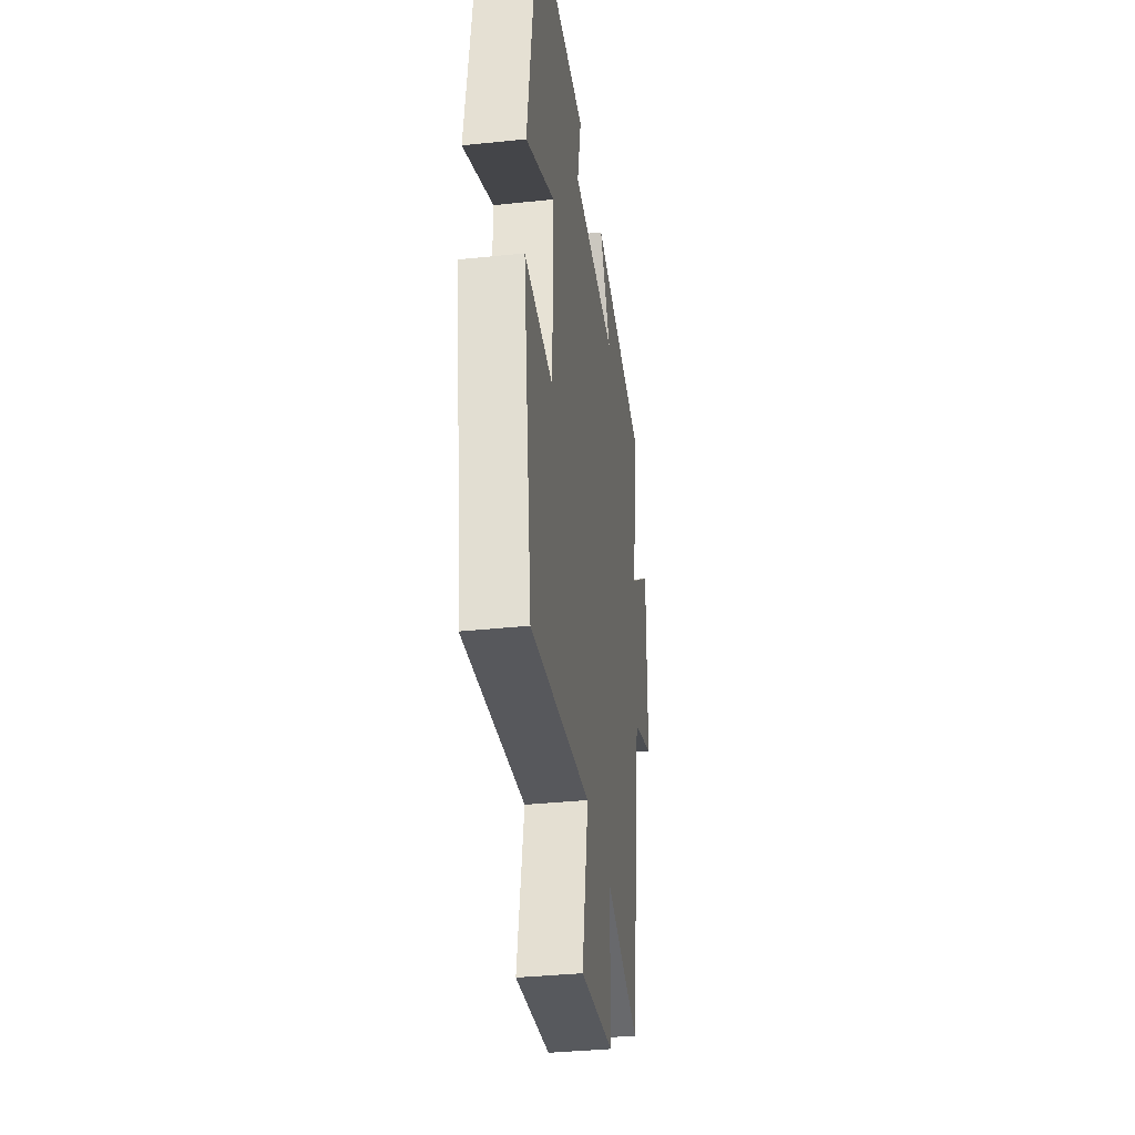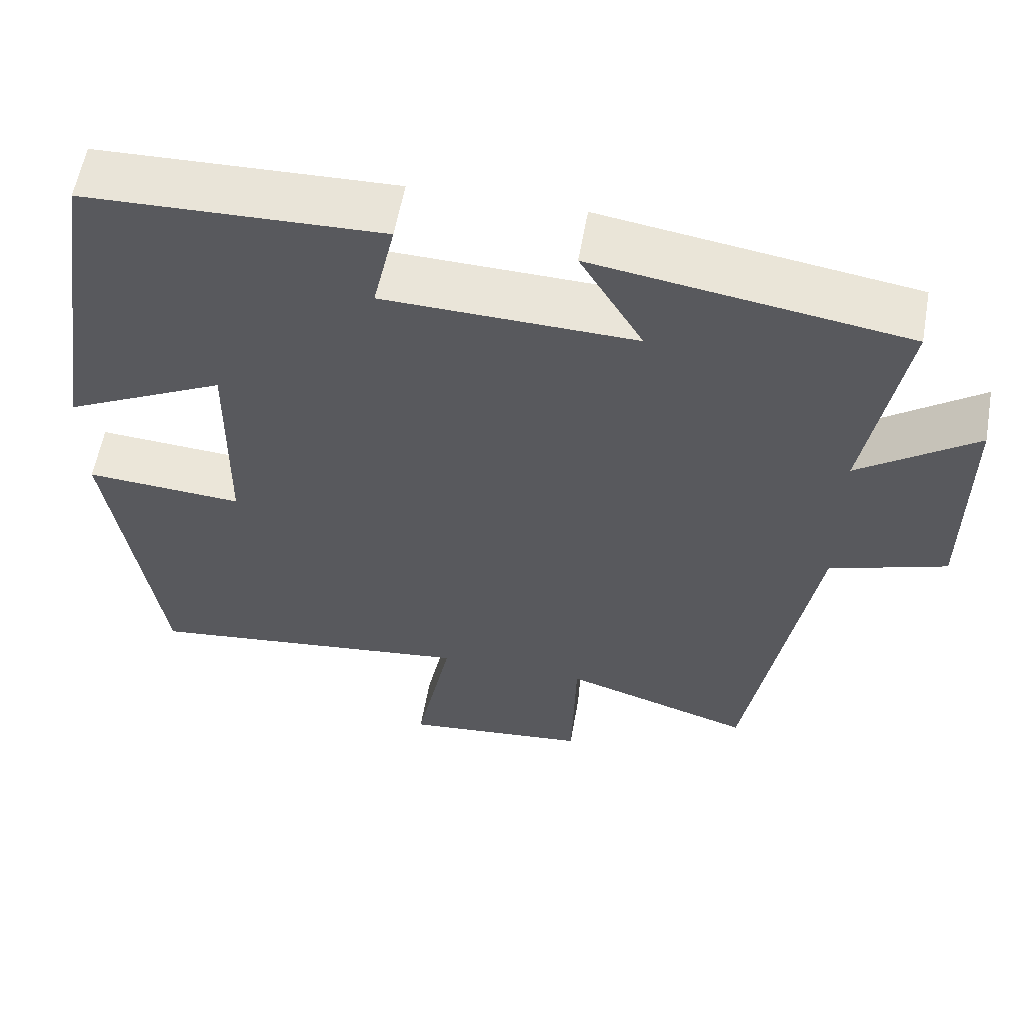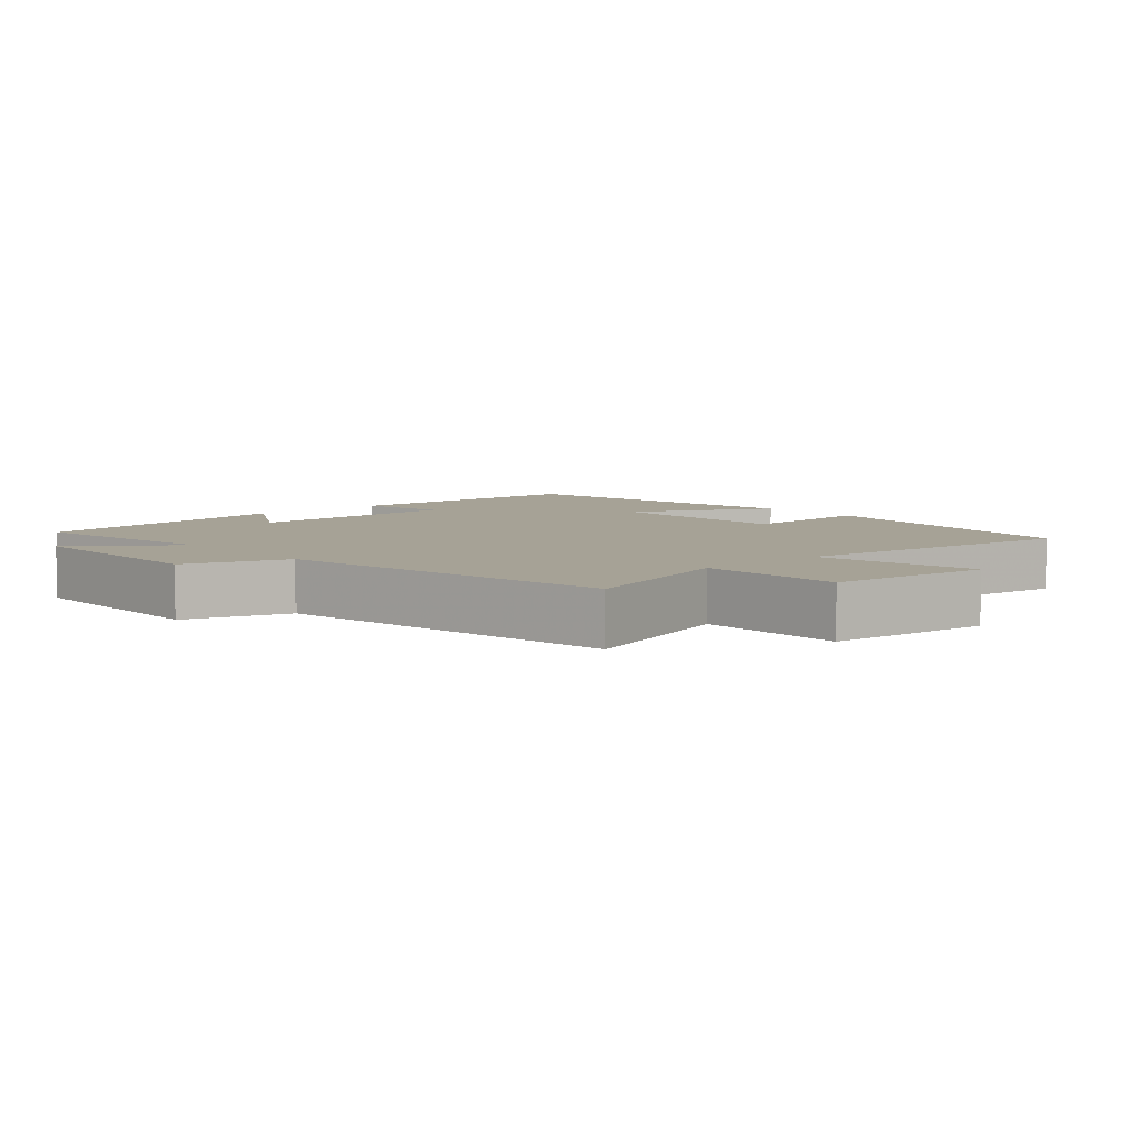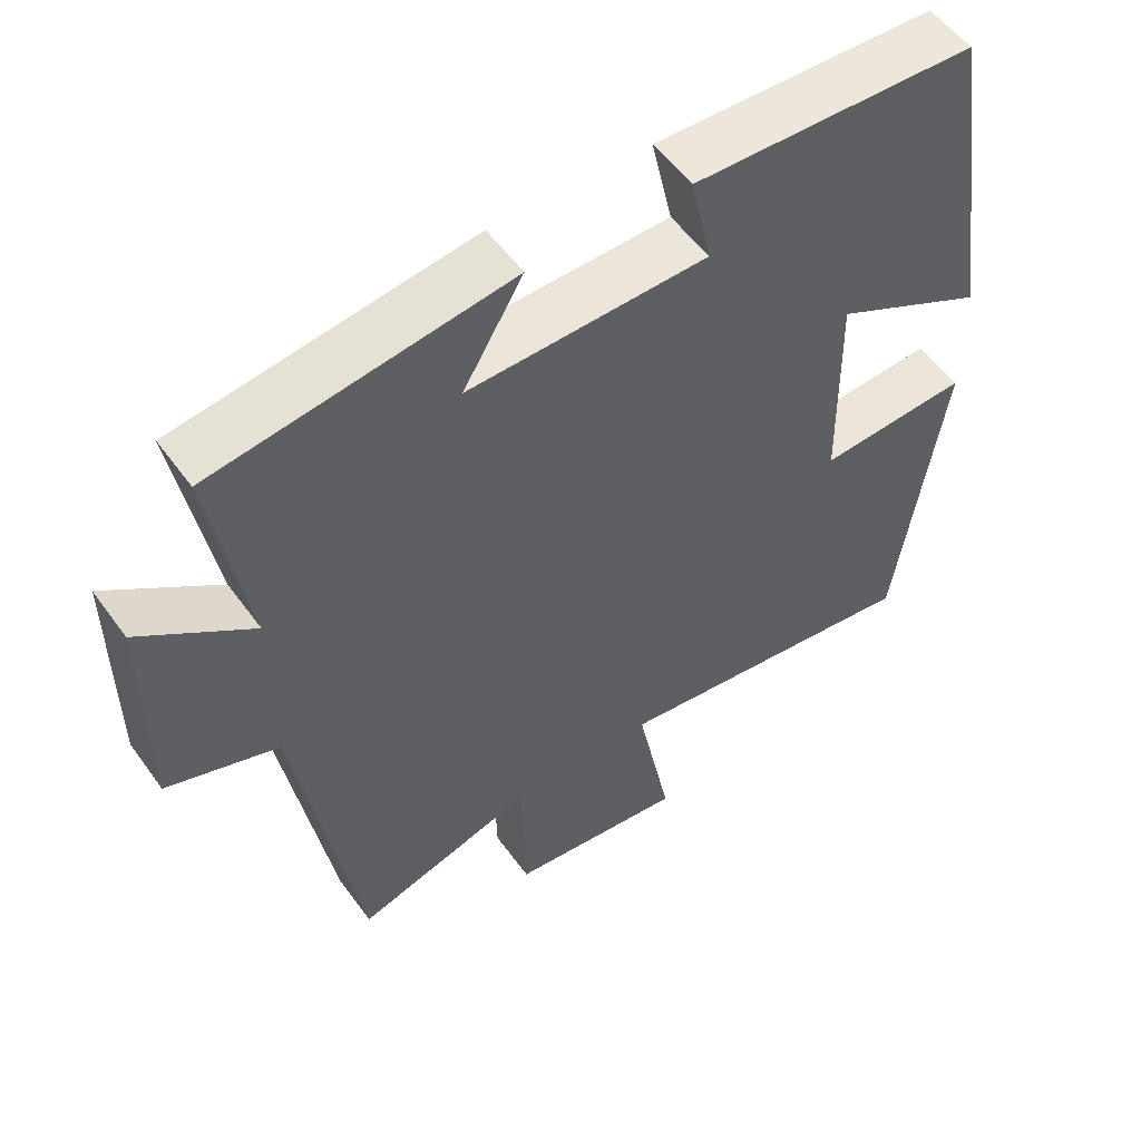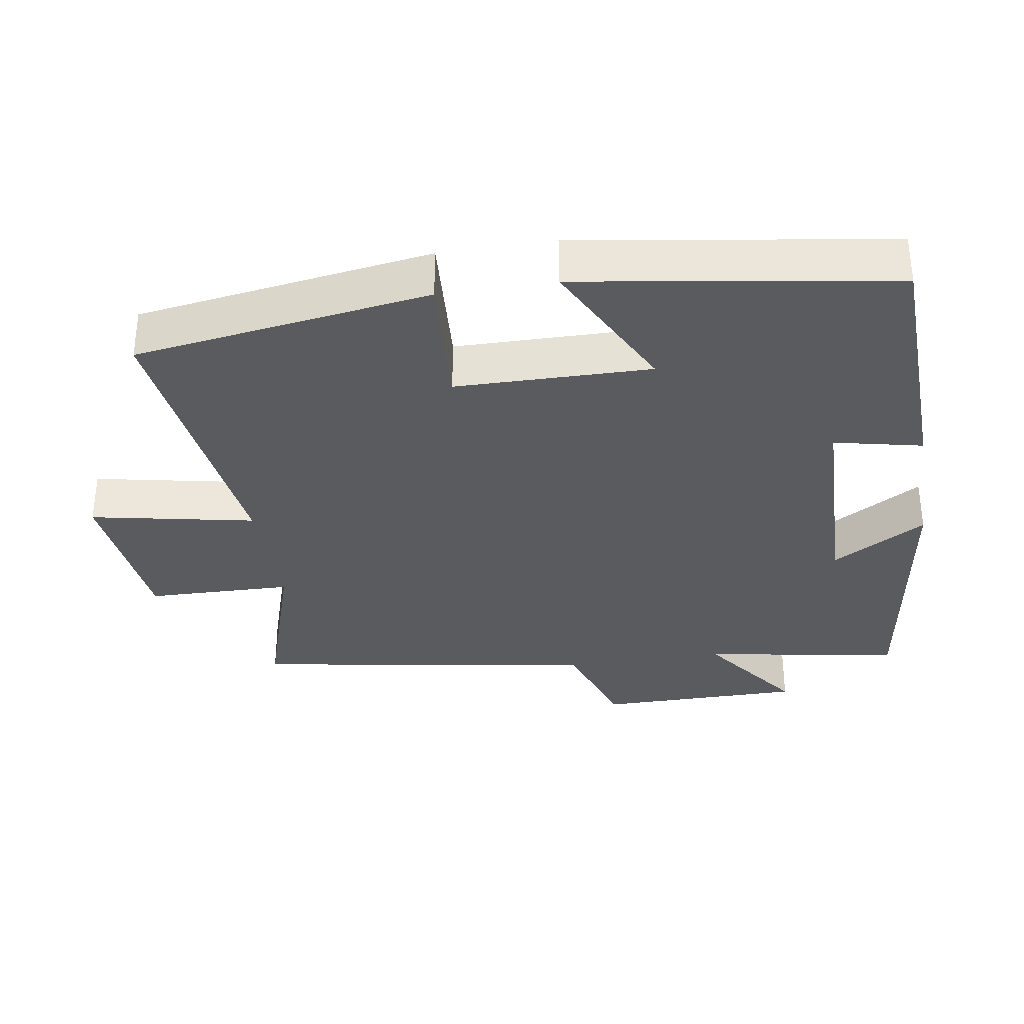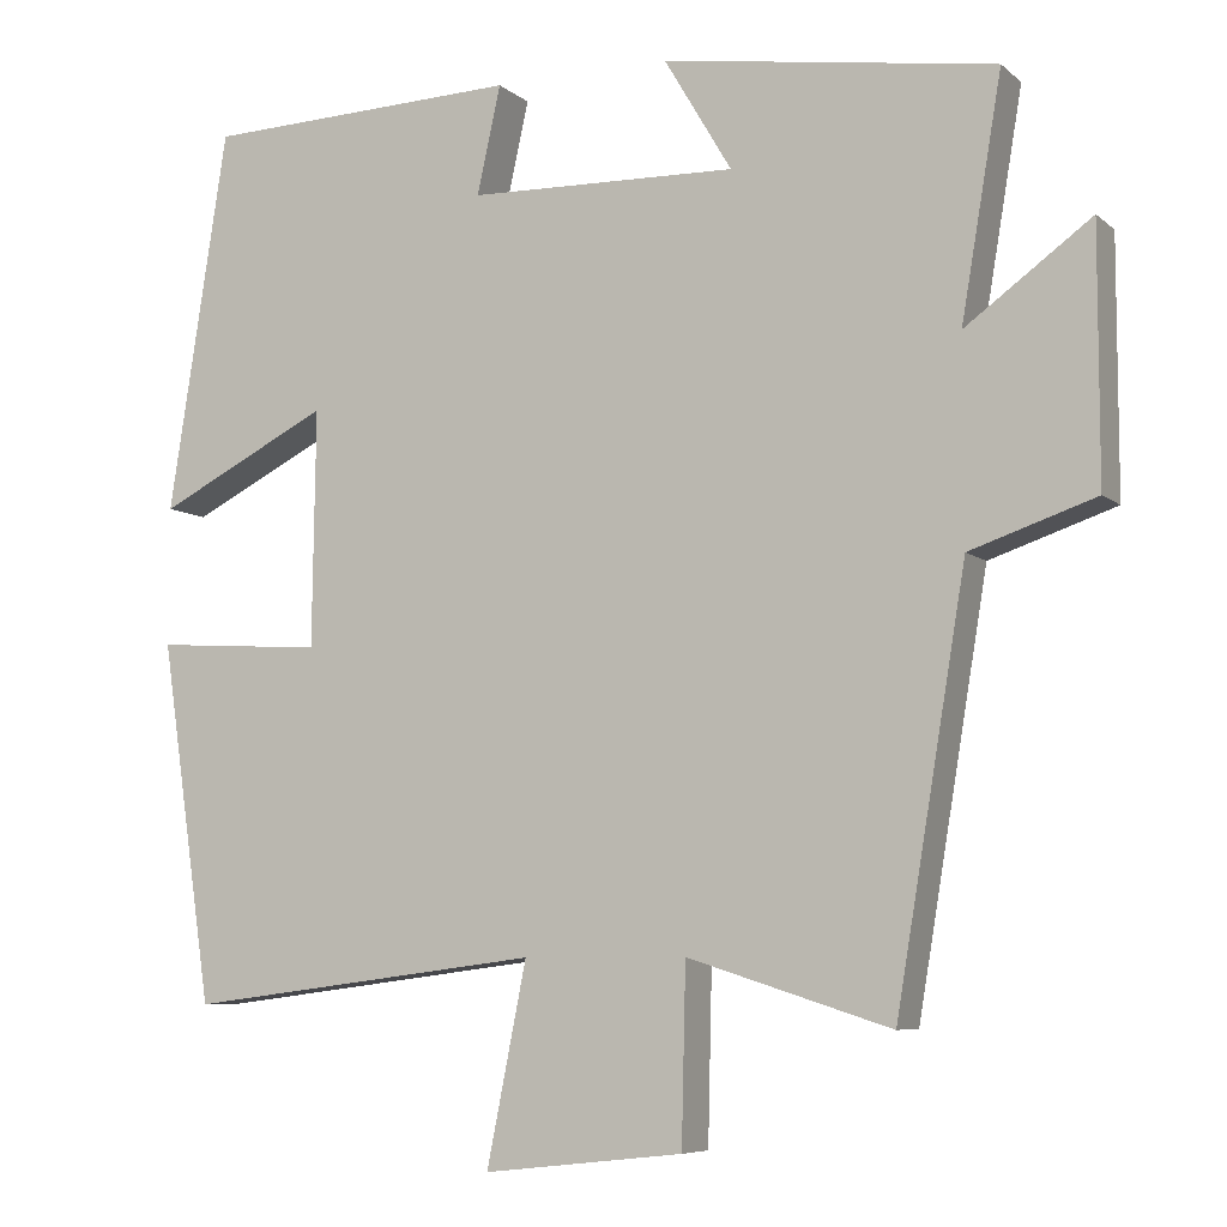
<metadata>
{"format":"obj","ext":"obj","renderer":"f3d","projection":"perspective","resolution":1024,"background":"white","views":[{"elev":-35.6,"azim":-82.1,"up":"+Z"},{"elev":58.6,"azim":10.1,"up":"+Z"},{"elev":6.3,"azim":138.5,"up":"+Y"},{"elev":54.3,"azim":144.9,"up":"+Z"},{"elev":-33.5,"azim":-80.9,"up":"+Y"},{"elev":-7.1,"azim":25.8,"up":"+Z"}]}
</metadata>
<code>
v -0.43 0.07 0.487
v -0.055 0.07 0.5
v -0.083 0.07 0.373
v 0.235 0.07 0.365
v 0.155 0.07 0.5
v 0.548 0.07 0.441
v 0.5 0.07 0.158
v 0.648 0.07 0.266
v 0.648 0.07 -0.03
v 0.5 0.07 -0.08
v 0.417 0.07 -0.576
v 0.177 0.07 -0.5
v 0.172 0.07 -0.709
v -0.064 0.07 -0.735
v -0.017 0.07 -0.5
v -0.438 0.07 -0.553
v -0.5 0.07 -0.128
v -0.3 0.07 -0.141
v -0.296 0.07 0.139
v -0.5 0.07 0.036
v -0.43 0 0.487
v -0.055 0 0.5
v -0.083 0 0.373
v 0.235 0 0.365
v 0.155 0 0.5
v 0.548 0 0.441
v 0.5 0 0.158
v 0.648 0 0.266
v 0.648 0 -0.03
v 0.5 0 -0.08
v 0.417 0 -0.576
v 0.177 0 -0.5
v 0.172 0 -0.709
v -0.064 0 -0.735
v -0.017 0 -0.5
v -0.438 0 -0.553
v -0.5 0 -0.128
v -0.3 0 -0.141
v -0.296 0 0.139
v -0.5 0 0.036
f 1 2 3
f 20 1 3
f 19 20 3
f 18 19 3 4
f 15 16 17 18
f 15 18 4
f 12 13 14 15
f 12 15 4
f 10 11 12 4
f 7 8 9 10
f 7 10 4 5
f 5 6 7
f 23 22 21
f 23 21 40
f 23 40 39
f 24 23 39 38
f 38 37 36 35
f 24 38 35
f 35 34 33 32
f 24 35 32
f 24 32 31 30
f 30 29 28 27
f 25 24 30 27
f 27 26 25
f 1 21 22 2
f 2 22 23 3
f 3 23 24 4
f 4 24 25 5
f 5 25 26 6
f 6 26 27 7
f 7 27 28 8
f 8 28 29 9
f 9 29 30 10
f 10 30 31 11
f 11 31 32 12
f 12 32 33 13
f 13 33 34 14
f 14 34 35 15
f 15 35 36 16
f 16 36 37 17
f 17 37 38 18
f 18 38 39 19
f 19 39 40 20
f 20 40 21 1

</code>
